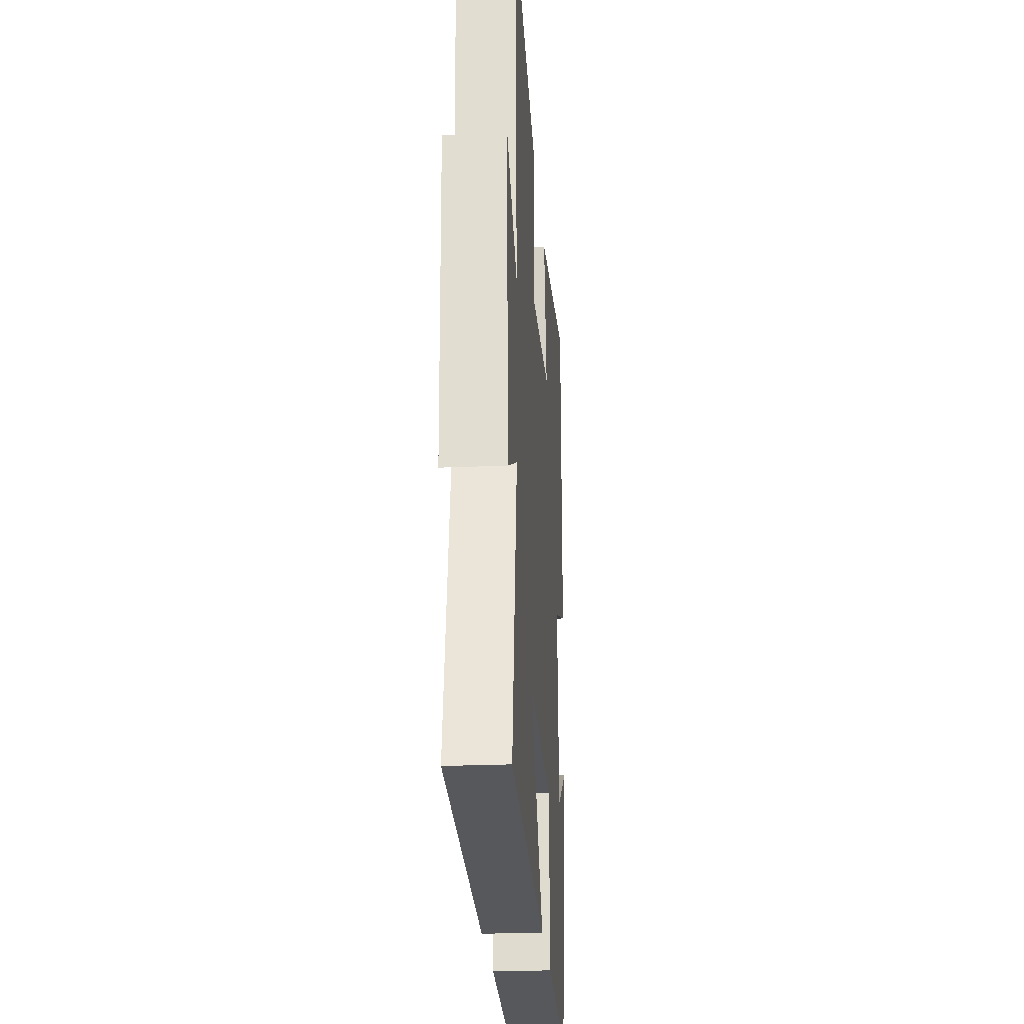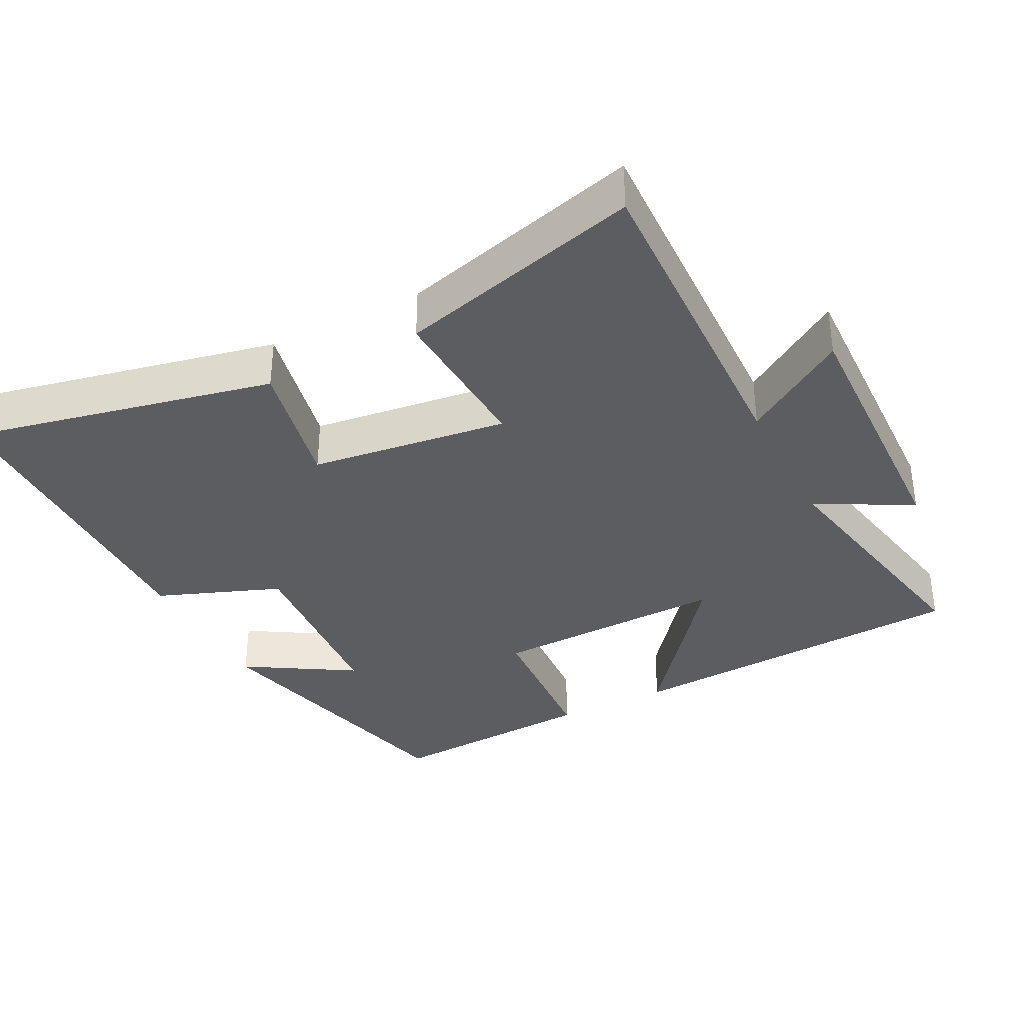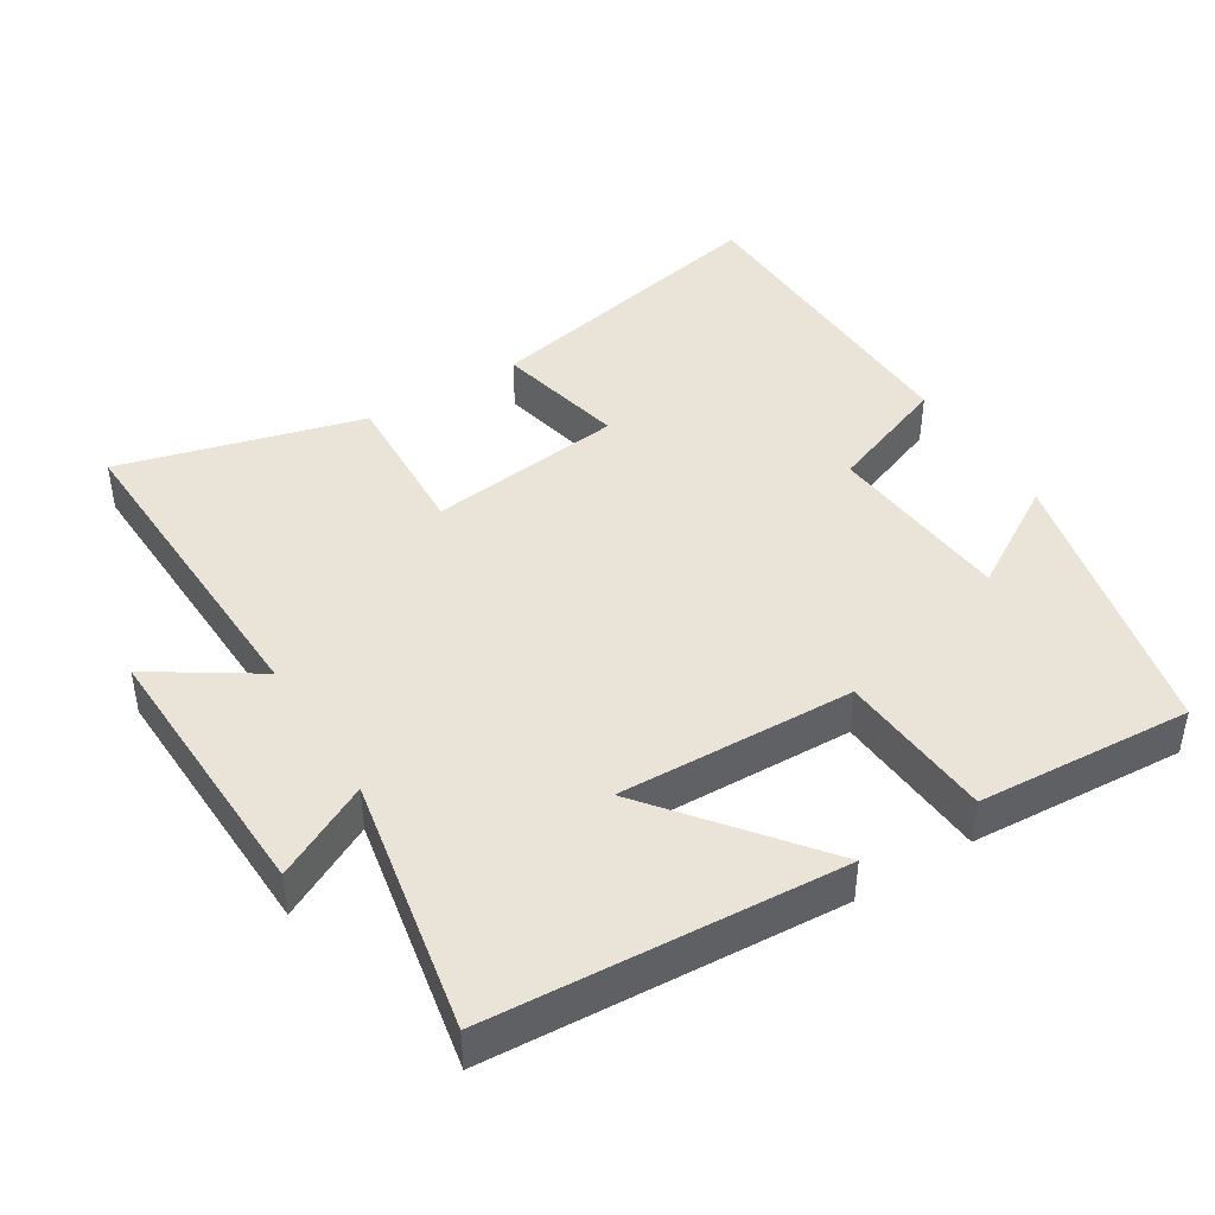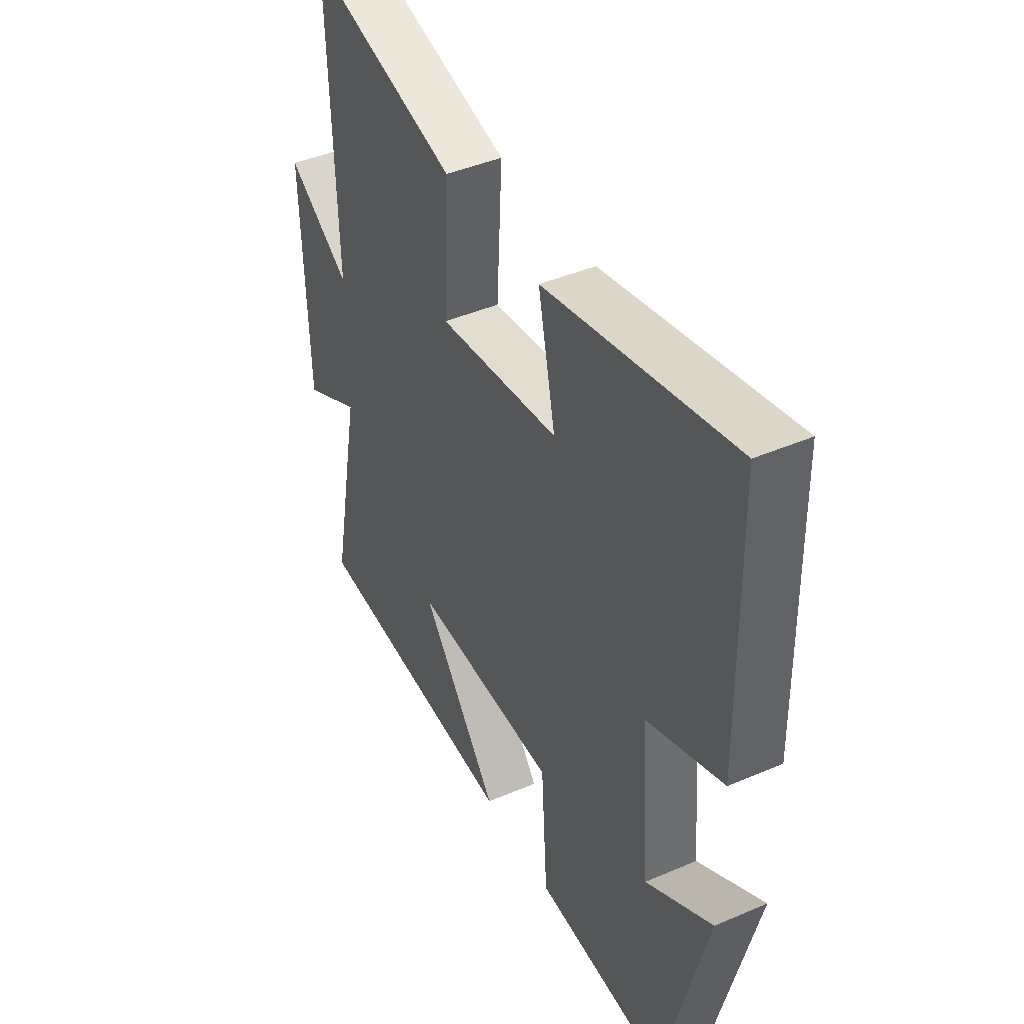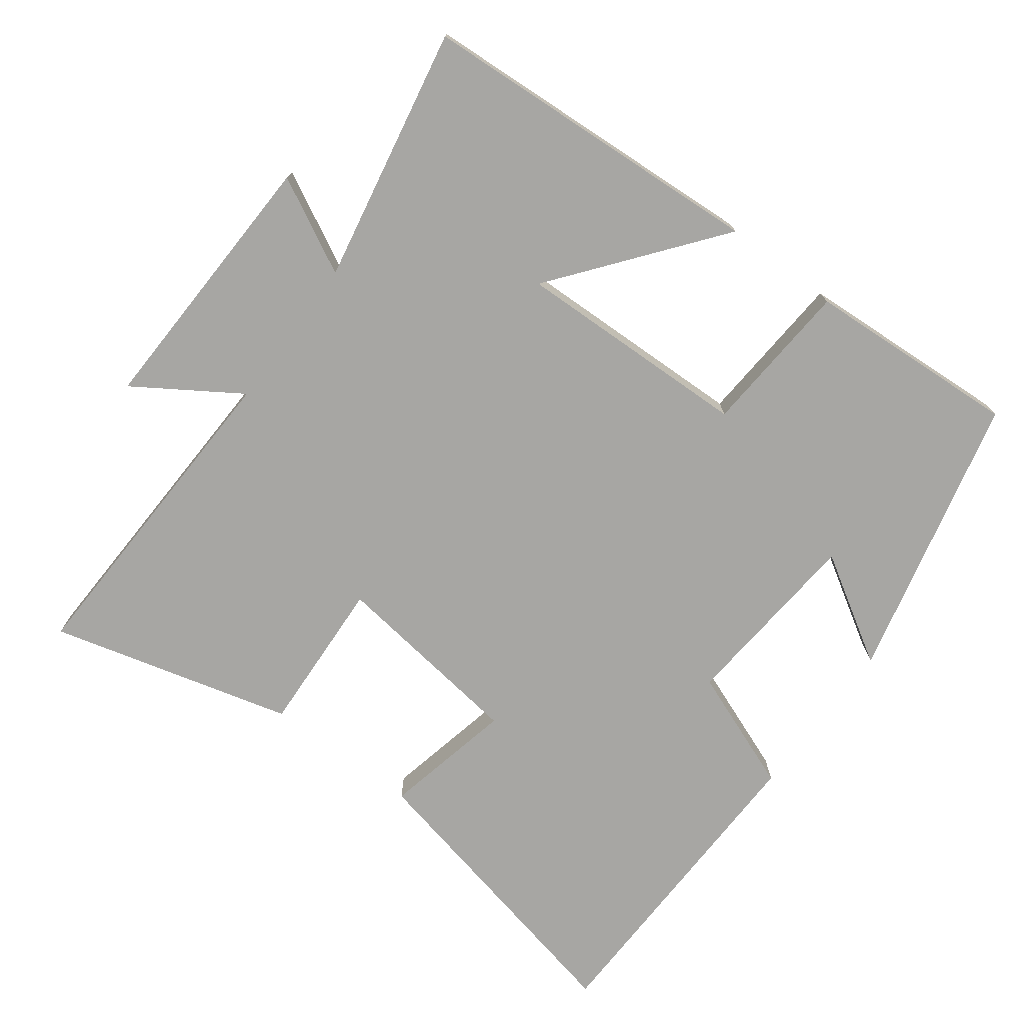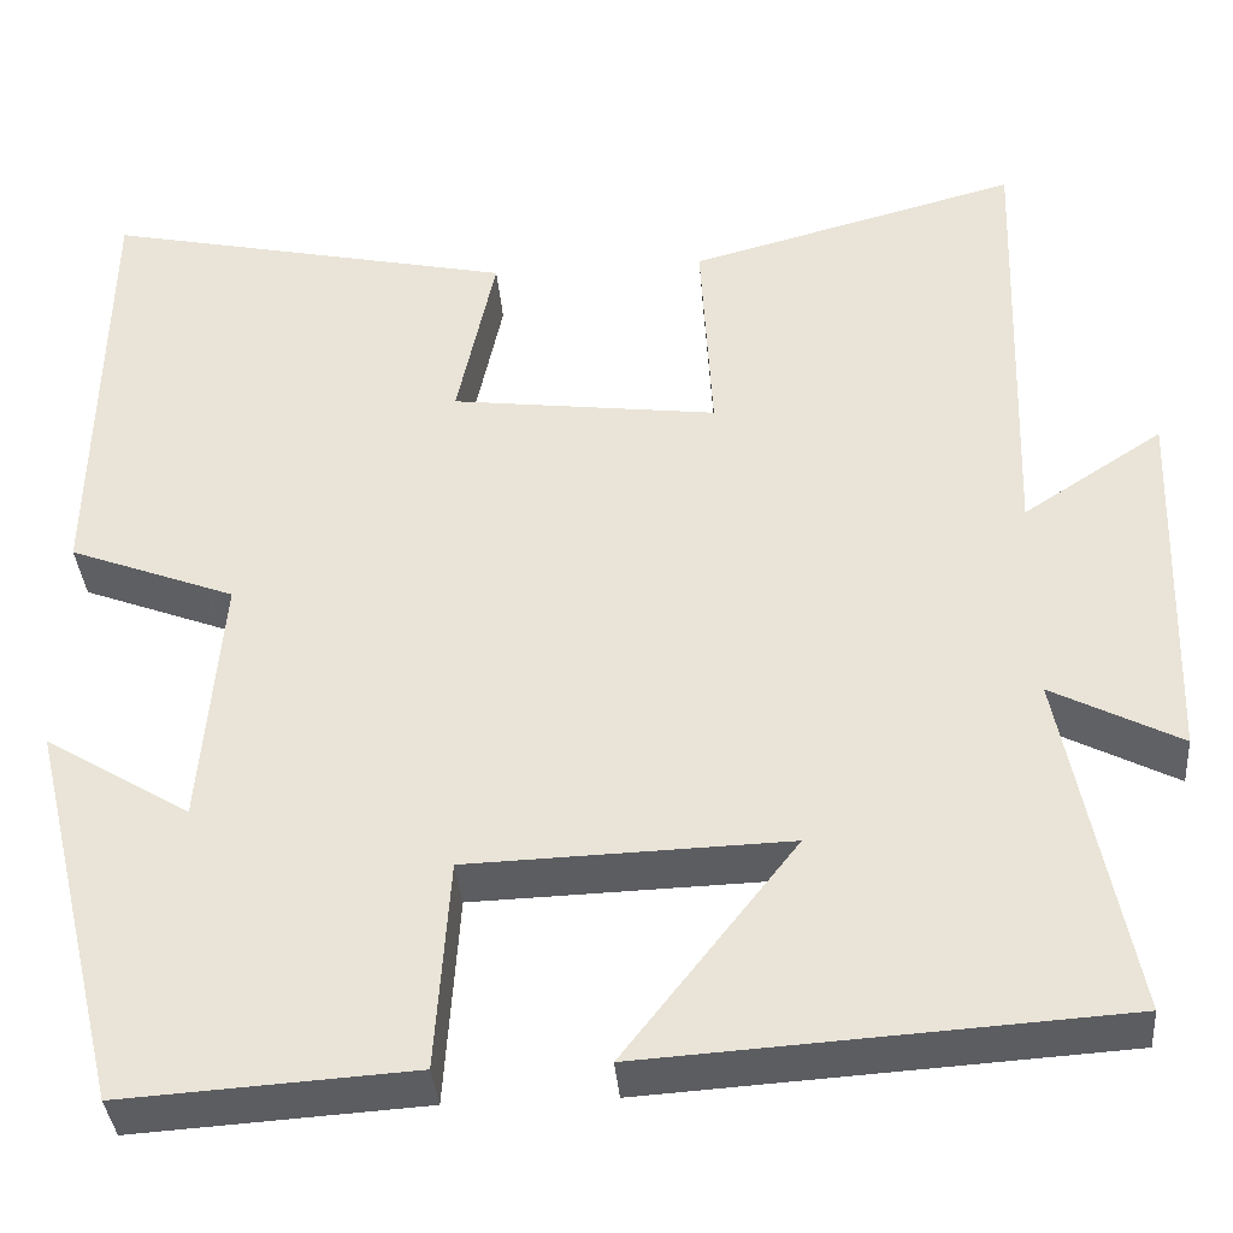
<metadata>
{"format":"obj","ext":"obj","renderer":"f3d","projection":"perspective","resolution":1024,"background":"white","views":[{"elev":-25.1,"azim":94.0,"up":"+Z"},{"elev":-35.4,"azim":27.2,"up":"+Y"},{"elev":43.0,"azim":148.1,"up":"+Y"},{"elev":43.2,"azim":-117.0,"up":"+Z"},{"elev":-74.2,"azim":143.1,"up":"+Y"},{"elev":-36.8,"azim":4.7,"up":"+Z"}]}
</metadata>
<code>
v 0.515 0.07 0.592
v 0.5 0.07 0.119
v 0.647 0.07 0.215
v 0.635 0.07 -0.175
v 0.5 0.07 -0.105
v 0.571 0.07 -0.469
v 0.074 0.07 -0.5
v 0.255 0.07 -0.269
v -0.081 0.07 -0.279
v -0.096 0.07 -0.5
v -0.401 0.07 -0.519
v -0.5 0.07 -0.111
v -0.347 0.07 -0.204
v -0.325 0.07 0.064
v -0.5 0.07 0.131
v -0.491 0.07 0.593
v -0.059 0.07 0.5
v -0.099 0.07 0.313
v 0.181 0.07 0.277
v 0.169 0.07 0.5
v 0.515 0 0.592
v 0.5 0 0.119
v 0.647 0 0.215
v 0.635 0 -0.175
v 0.5 0 -0.105
v 0.571 0 -0.469
v 0.074 0 -0.5
v 0.255 0 -0.269
v -0.081 0 -0.279
v -0.096 0 -0.5
v -0.401 0 -0.519
v -0.5 0 -0.111
v -0.347 0 -0.204
v -0.325 0 0.064
v -0.5 0 0.131
v -0.491 0 0.593
v -0.059 0 0.5
v -0.099 0 0.313
v 0.181 0 0.277
v 0.169 0 0.5
f 19 20 1 2
f 18 19 2
f 15 16 17 18
f 14 15 18 2
f 13 14 2
f 10 11 12 13
f 9 10 13
f 8 9 13 2
f 5 6 7 8
f 5 8 2 3
f 3 4 5
f 22 21 40 39
f 22 39 38
f 38 37 36 35
f 22 38 35 34
f 22 34 33
f 33 32 31 30
f 33 30 29
f 22 33 29 28
f 28 27 26 25
f 23 22 28 25
f 25 24 23
f 1 21 22 2
f 2 22 23 3
f 3 23 24 4
f 4 24 25 5
f 5 25 26 6
f 6 26 27 7
f 7 27 28 8
f 8 28 29 9
f 9 29 30 10
f 10 30 31 11
f 11 31 32 12
f 12 32 33 13
f 13 33 34 14
f 14 34 35 15
f 15 35 36 16
f 16 36 37 17
f 17 37 38 18
f 18 38 39 19
f 19 39 40 20
f 20 40 21 1

</code>
